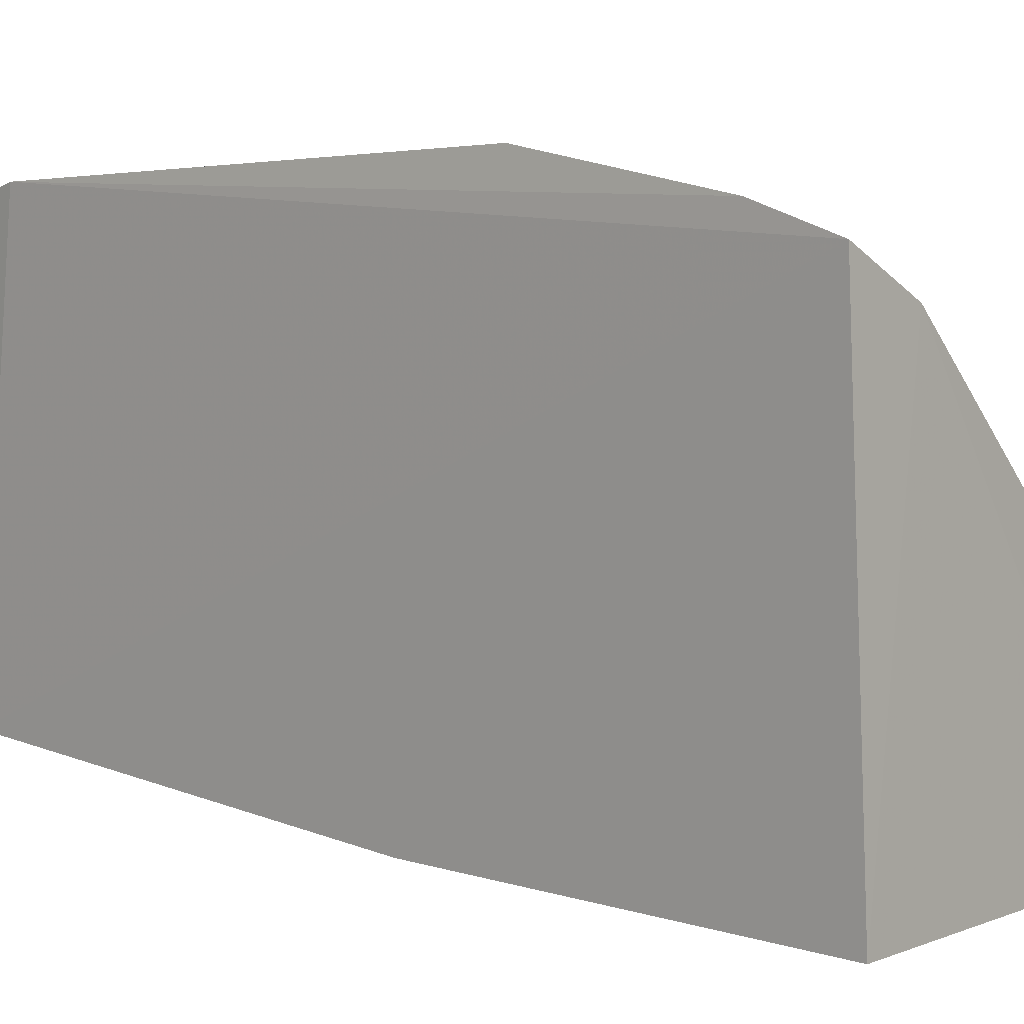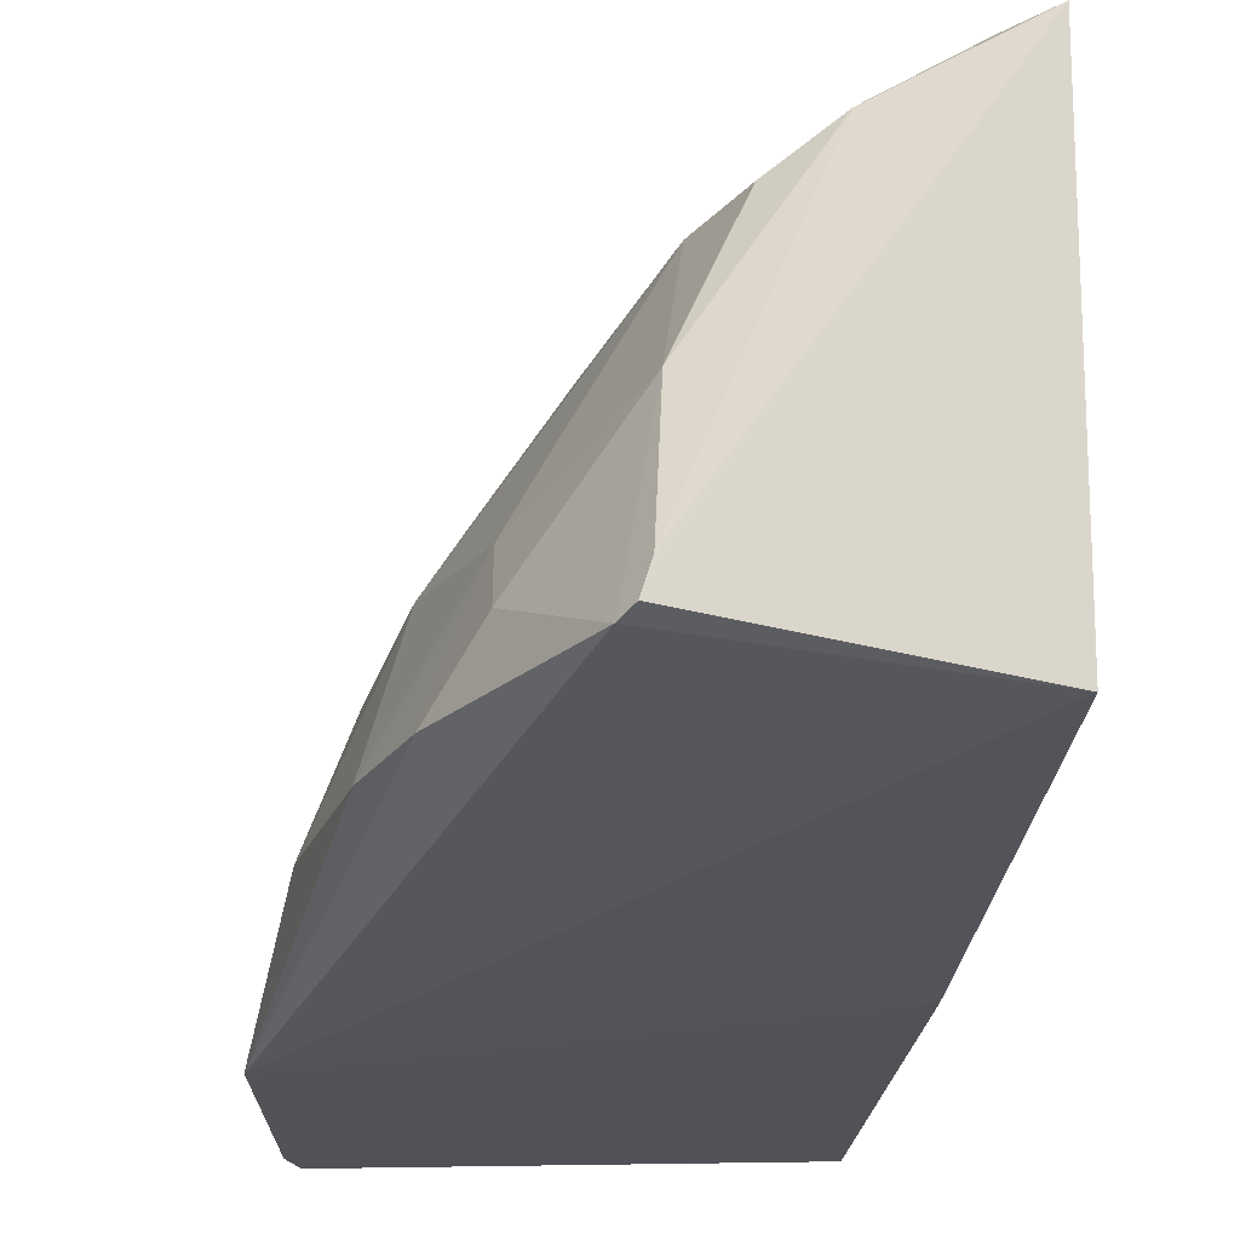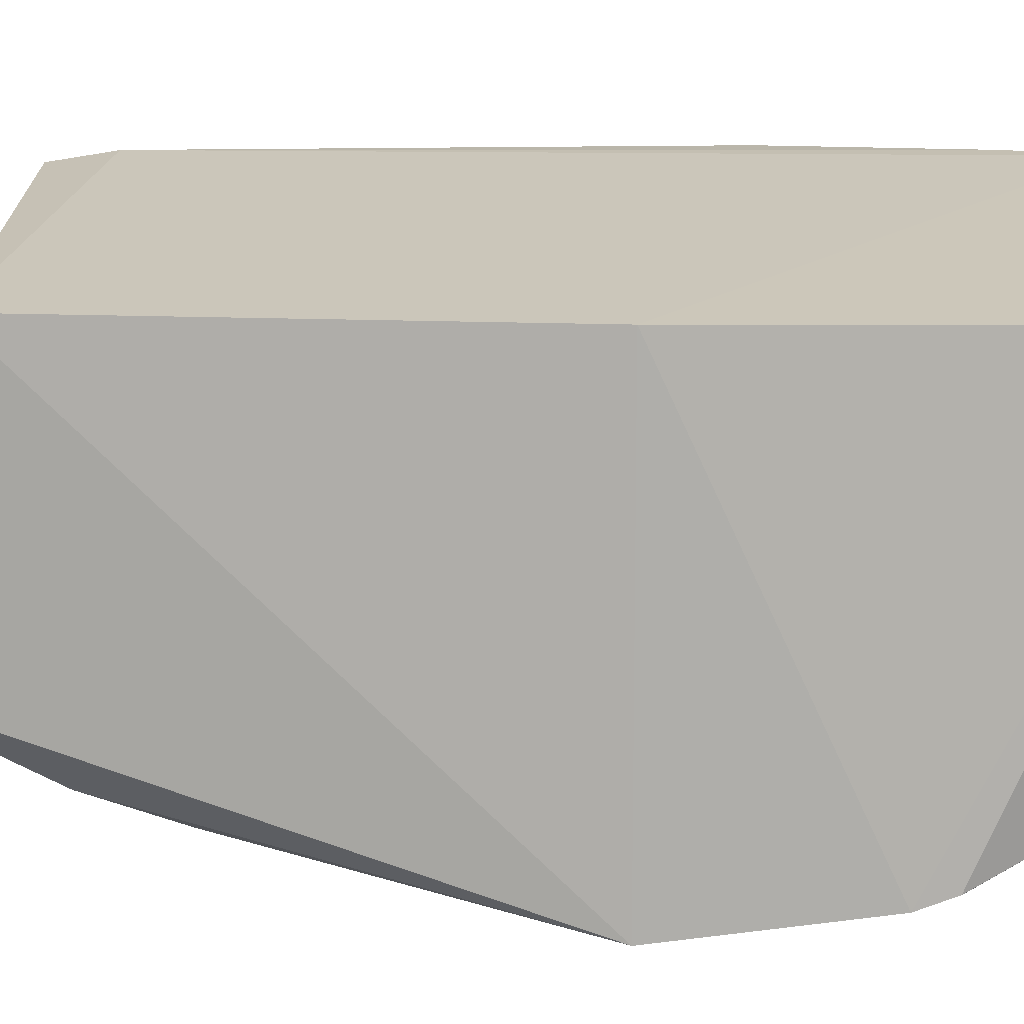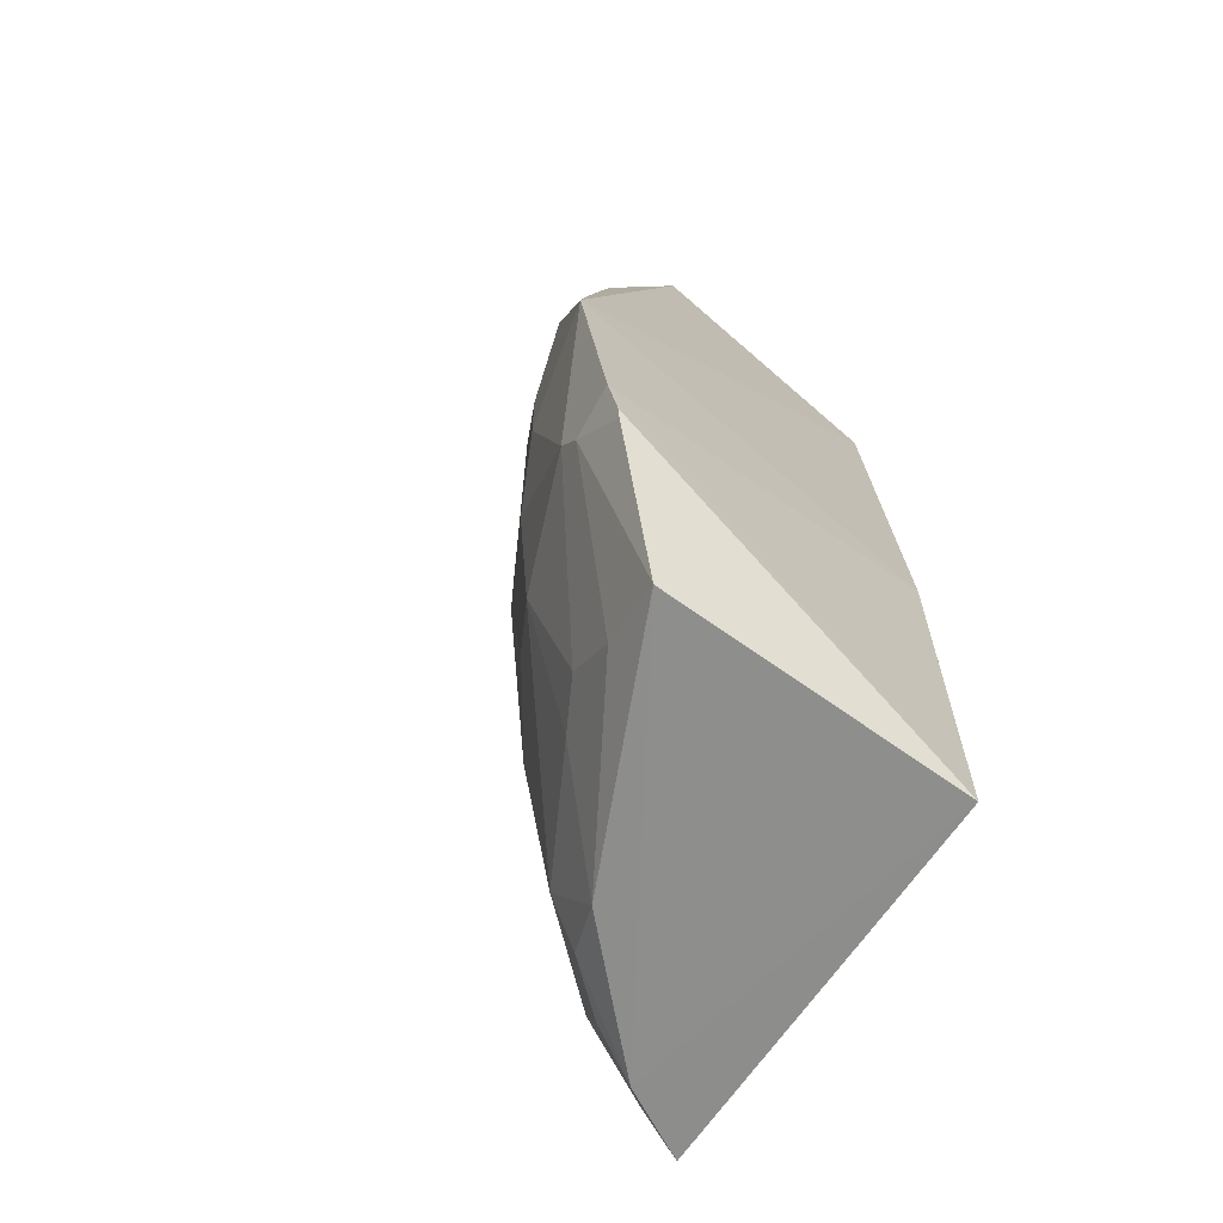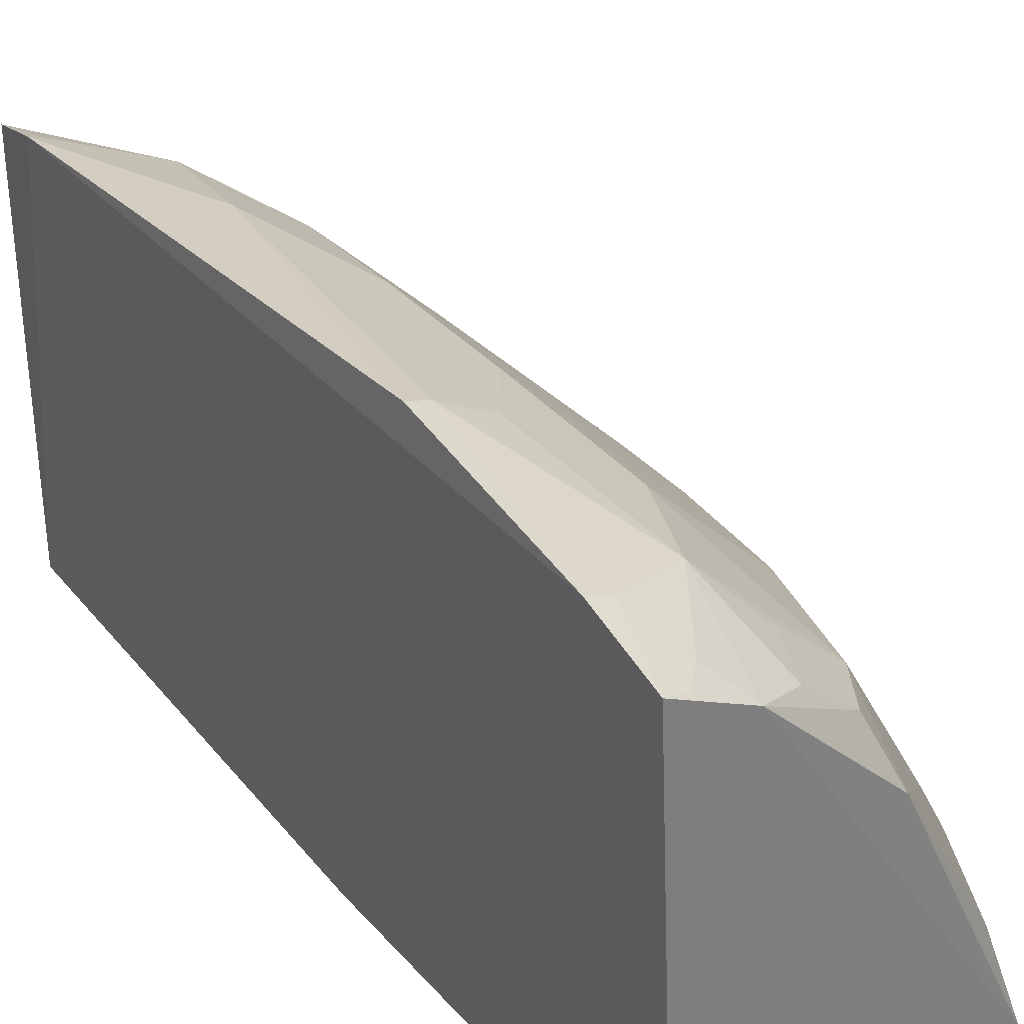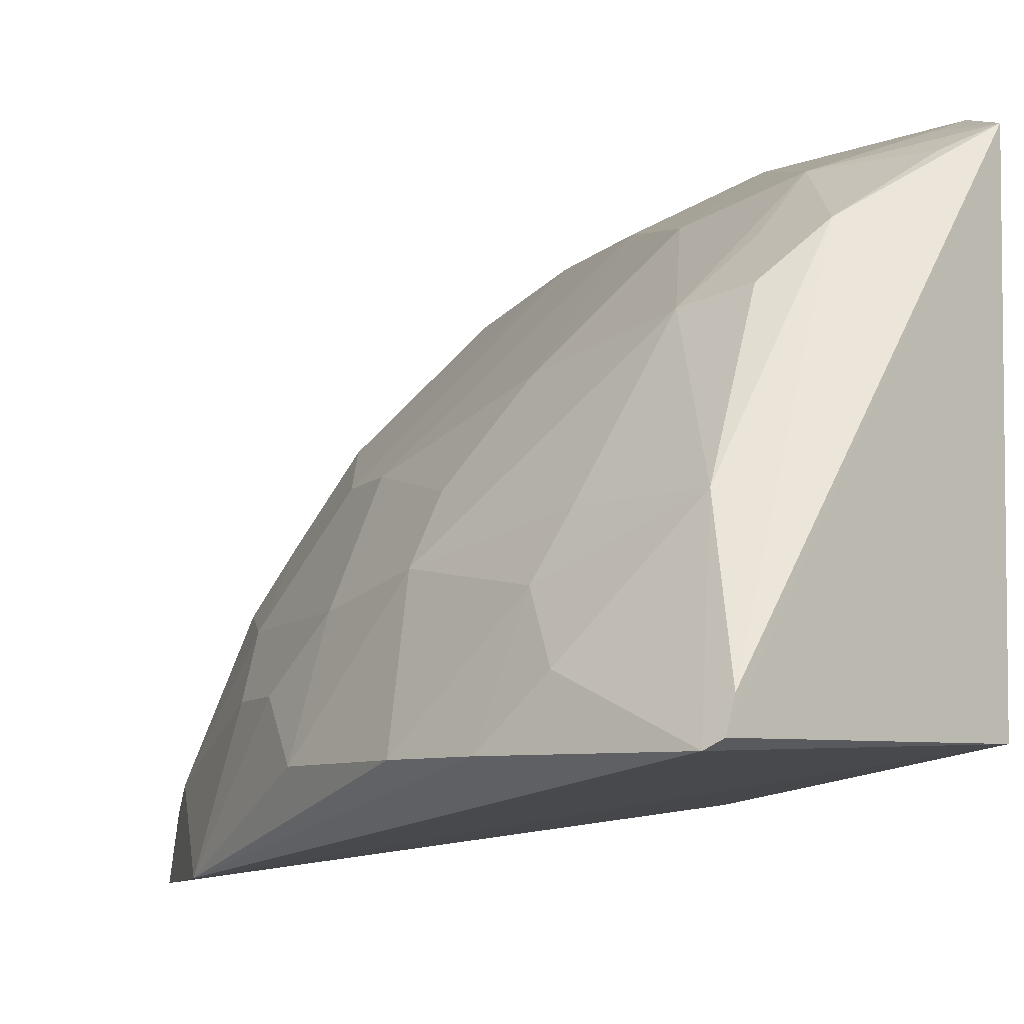
<metadata>
{"format":"obj","ext":"obj","renderer":"f3d","projection":"perspective","resolution":1024,"background":"white","views":[{"elev":7.1,"azim":-47.2,"up":"+Z"},{"elev":-22.4,"azim":174.3,"up":"+Z"},{"elev":-70.3,"azim":-90.0,"up":"+Z"},{"elev":-64.9,"azim":145.6,"up":"+Y"},{"elev":34.2,"azim":-34.5,"up":"+Z"},{"elev":-6.8,"azim":160.3,"up":"+Z"}]}
</metadata>
<code>
v 0.2993 -0.2276 0.2017
v 0.477 -0.1236 -0.03912
v 0.4288 0.02049 0.1182
v 0.2625 0.2169 0.2272
v 0.2652 -0.235 -0.00675
v 0.4014 0.2705 0.002099
v 0.3303 -0.03683 0.2177
v 0.3725 -0.1836 0.16
v 0.4333 -0.2264 -0.008794
v 0.2587 -0.2286 0.2231
v 0.4786 0.06644 0.003311
v 0.3726 0.1834 0.16
v 0.2652 0.2195 0.008401
v 0.4456 -0.1085 0.07332
v 0.3143 -0.1669 0.2166
v 0.3989 -0.1102 0.1462
v 0.4705 -0.1417 -0.03796
v 0.3671 -0.225 0.1332
v 0.2609 -0.08204 0.2521
v 0.4914 -0.02278 -0.03718
v 0.3856 0.242 0.08944
v 0.4457 0.1082 0.07336
v 0.3404 0.1107 0.205
v 0.3959 0.2766 0.006094
v 0.2592 0.186 0.2358
v 0.2652 -0.02289 -0.00675
v 0.4734 -0.02072 0.03168
v 0.4734 -0.1223 -0.009294
v 0.4266 -0.1828 0.06114
v 0.3267 -0.2138 0.1894
v 0.2841 -0.2124 0.2168
v 0.4288 -0.02081 0.1182
v 0.3403 -0.111 0.205
v 0.3 -0.08285 0.233
v 0.2592 -0.1863 0.2357
v 0.4477 0.1842 0.003059
v 0.3267 0.2135 0.1894
v 0.399 0.1099 0.1462
v 0.4267 0.1825 0.06117
v 0.3303 0.03651 0.2178
v 0.3916 0.2746 0.02039
v 0.3144 0.1666 0.2167
v 0.4587 0.05075 0.06216
v 0.4734 0.0204 0.03169
v 0.4745 -0.1083 0.001511
v 0.4687 -0.1464 -0.03618
v 0.4117 -0.1846 0.08846
v 0.4285 -0.2083 0.03109
v 0.3409 -0.1831 0.1883
v 0.3549 -0.2114 0.1652
v 0.2713 -0.2261 0.218
v 0.4294 -0.09664 0.1034
v 0.4587 -0.05107 0.06215
v 0.273 -0.08096 0.2477
v 0.2724 -0.1853 0.2307
v 0.4634 0.1389 0.003259
v 0.4286 0.208 0.03115
v 0.3551 0.2112 0.1651
v 0.4294 0.09632 0.1034
v 0.4118 0.1843 0.0885
v 0.2724 0.185 0.2308
v 0.2842 0.2121 0.2169
v 0.3409 0.1828 0.1884
v 0.2997 0.09766 0.2326
f 9 1 5
f 10 5 1
f 17 9 5
f 17 5 2
f 18 1 9
f 20 13 6
f 24 13 4
f 24 6 13
f 25 13 10
f 25 4 13
f 26 5 10
f 26 10 13
f 26 2 5
f 26 20 2
f 26 13 20
f 28 17 2
f 30 15 1
f 31 1 15
f 32 3 7
f 32 7 16
f 33 15 8
f 33 8 16
f 33 16 7
f 34 33 7
f 34 15 33
f 35 25 10
f 35 19 25
f 36 20 6
f 38 22 12
f 38 12 23
f 40 7 3
f 40 38 23
f 40 3 38
f 41 24 4
f 41 21 6
f 41 6 24
f 41 37 21
f 41 4 37
f 42 23 12
f 43 11 22
f 44 27 20
f 44 20 11
f 44 11 43
f 45 14 29
f 45 20 27
f 45 28 2
f 45 2 20
f 46 28 9
f 46 9 17
f 46 17 28
f 47 29 14
f 47 14 8
f 47 8 18
f 48 9 28
f 48 45 29
f 48 28 45
f 48 18 9
f 48 47 18
f 48 29 47
f 49 8 15
f 49 15 30
f 50 18 8
f 50 49 30
f 50 8 49
f 50 30 1
f 50 1 18
f 51 31 10
f 51 10 1
f 51 1 31
f 52 32 16
f 52 16 8
f 52 8 14
f 53 44 43
f 53 27 44
f 53 43 3
f 53 3 32
f 53 45 27
f 53 14 45
f 53 52 14
f 53 32 52
f 54 15 34
f 54 19 35
f 54 34 7
f 54 7 40
f 55 31 15
f 55 54 35
f 55 15 54
f 55 35 10
f 55 10 31
f 56 11 20
f 56 20 36
f 56 22 11
f 56 39 22
f 56 36 39
f 57 36 6
f 57 6 21
f 57 39 36
f 57 21 39
f 58 12 21
f 58 21 37
f 59 38 3
f 59 22 38
f 59 43 22
f 59 3 43
f 60 39 21
f 60 21 12
f 60 12 22
f 60 22 39
f 61 42 4
f 61 4 25
f 62 42 37
f 62 37 4
f 62 4 42
f 63 42 12
f 63 37 42
f 63 58 37
f 63 12 58
f 64 40 23
f 64 23 42
f 64 54 40
f 64 25 19
f 64 19 54
f 64 61 25
f 64 42 61

</code>
